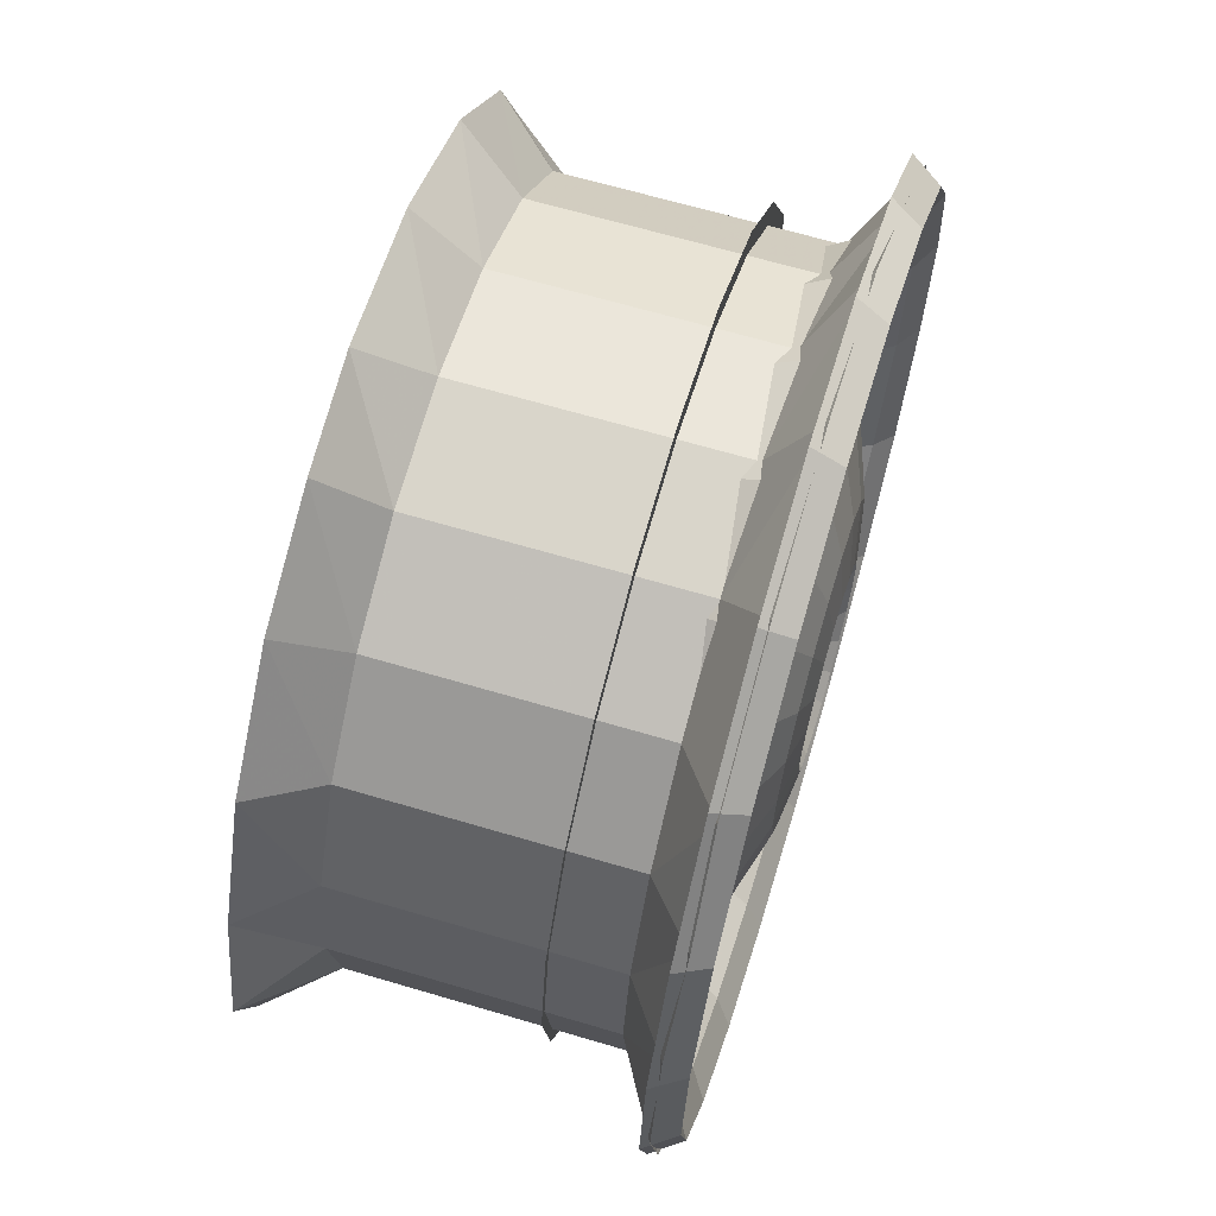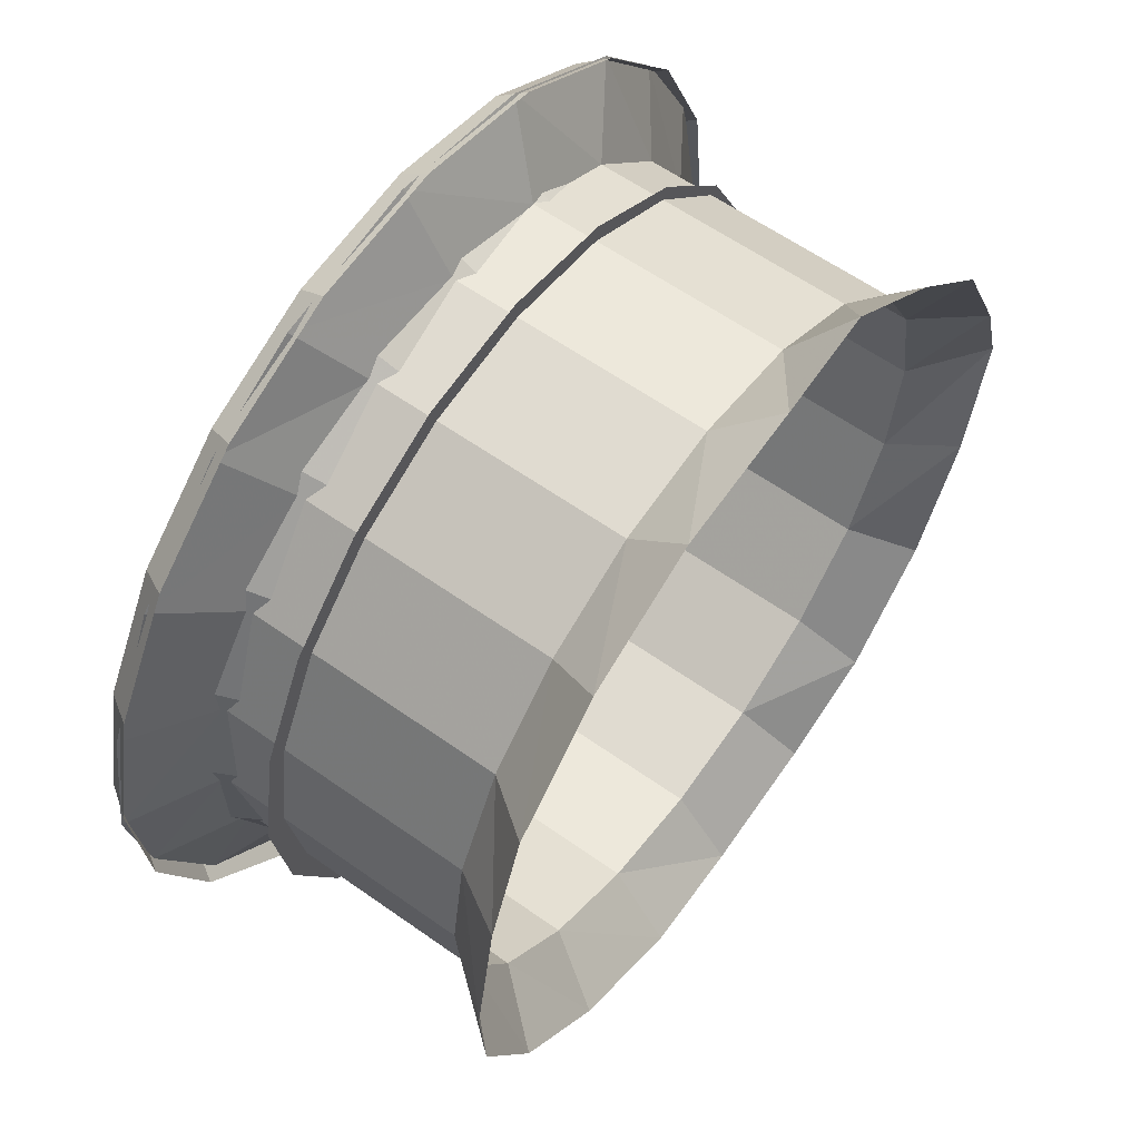
<metadata>
{"format":"obj","ext":"obj","renderer":"f3d","projection":"perspective","resolution":1024,"background":"white","views":[{"elev":66.2,"azim":106.6,"up":"+Y"},{"elev":59.7,"azim":-54.0,"up":"+Y"}]}
</metadata>
<code>
g wheel_rf
v 2.183 -3.364 -3.23
v 3.117 -2.524 -3.23
v 1.035 -3.874 -3.23
v 0.9871 -3.695 -3.497
v -0.2145 -4.004 -3.23
v -1.443 -3.742 -3.23
v -2.53 -3.112 -3.23
v -3.37 -2.178 -3.23
v -3.215 -2.077 -3.497
v -3.88 -1.03 -3.23
v -4.01 0.2193 -3.23
v -3.748 1.448 -3.23
v -3.119 2.535 -3.23
v -2.975 2.418 -3.497
v -2.184 3.375 -3.23
v -2.084 3.219 -3.497
v -1.036 3.885 -3.23
v -0.9885 3.706 -3.497
v 0.2131 4.015 -3.23
v 1.442 3.753 -3.23
v 1.375 3.58 -3.497
v 2.529 3.124 -3.23
v 2.412 2.98 -3.497
v 3.369 2.189 -3.23
v 3.213 2.088 -3.497
v 3.878 1.041 -3.23
v 3.7 0.9934 -3.497
v 4.009 -0.2083 -3.23
v 3.824 -0.1984 -3.497
v 3.746 -1.437 -3.23
v 0.405 -0.6177 -3.509
v -0.03576 -0.7353 -3.509
v -0.7335 0.04103 -3.509
v -0.6853 0.2669 -3.509
v -0.5696 0.4667 -3.509
v 0.04285 0.7388 -3.509
v 0.6924 -0.2634 -3.509
v 0.5767 -0.4633 -3.509
v 2.082 -3.208 -3.497
v 2.973 -2.407 -3.497
v 1.938 -2.986 -3.343
v 2.768 -2.241 -3.343
v -0.2046 -3.819 -3.497
v -1.376 -3.569 -3.497
v -2.414 -2.969 -3.497
v -2.992 -1.933 -3.343
v -3.701 -0.9823 -3.497
v -3.445 -0.914 -3.343
v -3.825 0.2095 -3.497
v -3.575 1.381 -3.497
v -2.769 2.252 -3.343
v -1.94 2.997 -3.343
v -0.9202 3.45 -3.343
v 0.2032 3.83 -3.497
v 0.1891 3.566 -3.343
v 1.28 3.333 -3.343
v 2.245 2.774 -3.343
v 2.991 1.944 -3.343
v 3.444 0.9251 -3.343
v 3.573 -1.37 -3.497
v 3.326 -1.275 -3.343
v 1.822 -2.806 -3.082
v 0.9189 -3.439 -3.343
v 0.8636 -3.232 -3.082
v -0.1905 -3.554 -3.343
v -0.1791 -3.34 -3.082
v -1.281 -3.322 -3.343
v -1.204 -3.122 -3.082
v -2.247 -2.763 -3.343
v -2.112 -2.597 -3.082
v -2.813 -1.817 -3.082
v -3.238 -0.8587 -3.082
v -3.561 0.1954 -3.343
v -3.347 0.184 -3.082
v -3.328 1.286 -3.343
v -3.128 1.209 -3.082
v -2.603 2.117 -3.082
v -0.865 3.243 -3.082
v 0.1777 3.352 -3.082
v 1.203 3.133 -3.082
v 2.811 1.828 -3.082
v 3.237 0.8698 -3.082
v 3.559 -0.1843 -3.343
v 2.601 -2.106 -3.082
v 2.455 -1.986 -2.727
v 0.8148 -3.049 -2.727
v -0.1691 -3.152 -2.727
v -1.136 -2.945 -2.727
v -2.654 -1.714 -2.727
v -3.158 0.1739 -2.727
v -2.456 1.997 -2.727
v -1.823 2.817 -3.082
v -0.8162 3.06 -2.727
v 1.135 2.956 -2.727
v 2.11 2.608 -3.082
v 1.991 2.461 -2.727
v 3.054 0.8211 -2.727
v 3.345 -0.1729 -3.082
v 3.156 -0.1628 -2.727
v 3.126 -1.198 -3.082
v 2.95 -1.13 -2.727
v 1.719 -2.648 -2.727
v 1.602 -2.468 -2.887
v 0.7595 -2.842 -2.887
v -0.1577 -2.938 -2.887
v -1.059 -2.745 -2.887
v -1.993 -2.45 -2.727
v -3.055 -0.81 -2.727
v -2.848 -0.7547 -2.887
v -2.944 0.1625 -2.887
v -2.951 1.141 -2.727
v -2.751 1.064 -2.887
v -2.29 1.862 -2.887
v -1.72 2.659 -2.727
v -0.7609 2.853 -2.887
v 0.1677 3.163 -2.727
v 2.652 1.725 -2.727
v 2.473 1.609 -2.887
v 2.75 -1.053 -2.887
v 2.288 -1.851 -2.887
v 1.52 -2.341 -2.963
v 2.171 -1.756 -2.963
v -0.1496 -2.787 -2.963
v -1.005 -2.604 -2.963
v -1.858 -2.283 -2.887
v -1.762 -2.166 -2.963
v -2.474 -1.597 -2.887
v -2.347 -1.515 -2.963
v -1.604 2.479 -2.887
v -0.7219 2.707 -2.963
v 0.1562 2.949 -2.887
v 0.1482 2.798 -2.963
v 1.058 2.756 -2.887
v 1.004 2.615 -2.963
v 1.856 2.294 -2.887
v 1.761 2.177 -2.963
v 2.346 1.526 -2.963
v 2.847 0.7658 -2.887
v 2.942 -0.1514 -2.887
v 0.7205 -2.696 -2.963
v -0.9553 -2.474 -3.113
v -1.675 -2.058 -3.113
v -2.702 -0.7157 -2.963
v -2.793 0.1544 -2.963
v -2.61 1.01 -2.963
v -2.172 1.767 -2.963
v -1.521 2.352 -2.963
v 2.701 0.7268 -2.963
v 2.791 -0.1433 -2.963
v 2.609 -0.9989 -2.963
v 1.445 -2.224 -3.113
v 2.063 -1.669 -3.113
v 1.307 -2.013 -3.22
v 1.867 -1.51 -3.22
v 0.6847 -2.562 -3.113
v 0.6197 -2.318 -3.22
v -0.1422 -2.648 -3.113
v -0.1288 -2.396 -3.22
v -2.231 -1.44 -3.113
v -2.568 -0.6799 -3.113
v -2.325 -0.6149 -3.22
v -2.654 0.147 -3.113
v -2.403 0.1336 -3.22
v -2.481 0.9601 -3.113
v -2.245 0.8696 -3.22
v -2.064 1.68 -3.113
v -1.869 1.521 -3.22
v -1.446 2.236 -3.113
v -1.309 2.024 -3.22
v -0.6861 2.573 -3.113
v -0.6211 2.329 -3.22
v 0.1408 2.659 -3.113
v 0.1274 2.407 -3.22
v 0.9539 2.486 -3.113
v 0.8633 2.25 -3.22
v 1.674 2.069 -3.113
v 1.515 1.873 -3.22
v 2.229 1.451 -3.113
v 2.018 1.314 -3.22
v 2.567 0.691 -3.113
v 2.653 -0.136 -3.113
v 2.401 -0.1225 -3.22
v 2.479 -0.949 -3.113
v 2.244 -0.8585 -3.22
v 1.066 -1.64 -3.316
v 1.522 -1.23 -3.316
v 0.5051 -1.889 -3.316
v -0.1051 -1.953 -3.316
v -0.8647 -2.239 -3.22
v -0.7051 -1.824 -3.316
v -1.516 -1.862 -3.22
v -1.236 -1.517 -3.316
v -2.019 -1.303 -3.22
v -1.895 -0.5002 -3.316
v -1.959 0.11 -3.316
v -1.831 0.71 -3.316
v 1.235 1.528 -3.316
v 1.645 1.072 -3.316
v 2.323 0.626 -3.22
v 1.894 0.5113 -3.316
v 1.957 -0.09887 -3.316
v 0.7367 -1.132 -3.512
v 1.052 -0.8487 -3.512
v 0.349 -1.304 -3.512
v -0.07289 -1.348 -3.512
v -0.4877 -1.26 -3.512
v -0.8549 -1.047 -3.512
v -1.646 -1.061 -3.316
v -1.138 -0.7318 -3.512
v -1.311 -0.3442 -3.512
v -1.355 0.07774 -3.512
v -1.266 0.4926 -3.512
v -1.523 1.241 -3.316
v -1.054 0.8598 -3.512
v -1.067 1.651 -3.316
v -0.7381 1.143 -3.512
v -0.5065 1.9 -3.316
v -0.3504 1.315 -3.512
v 0.1037 1.964 -3.316
v 0.0715 1.359 -3.512
v 0.7037 1.836 -3.316
v 0.4863 1.271 -3.512
v 0.8535 1.058 -3.512
v 1.137 0.7429 -3.512
v 1.309 0.3553 -3.512
v 1.353 -0.06664 -3.512
v 1.829 -0.6989 -3.316
v 1.265 -0.4815 -3.512
v -0.851 0.05089 -3.584
v -0.7954 0.3114 -3.584
v -0.2203 0.8283 -3.584
v 0.04465 0.8559 -3.584
v 0.7139 0.4687 -3.584
v 0.8221 0.2252 -3.584
v 0.8497 -0.0398 -3.584
v 0.4624 -0.7091 -3.584
v 0.6606 -0.531 -3.584
v 0.219 -0.8172 -3.584
v 0.1939 -0.7114 -3.509
v -0.04604 -0.8448 -3.584
v -0.3066 -0.7892 -3.584
v -0.2616 -0.6871 -3.509
v -0.5372 -0.6557 -3.584
v -0.4615 -0.5715 -3.509
v -0.7153 -0.4576 -3.584
v -0.6159 -0.3997 -3.509
v -0.8234 -0.2141 -3.584
v -0.7096 -0.1887 -3.509
v -0.662 0.5421 -3.584
v -0.4638 0.7201 -3.584
v -0.3979 0.6211 -3.509
v -0.1868 0.7149 -3.509
v 0.3052 0.8003 -3.584
v 0.2687 0.6906 -3.509
v 0.5358 0.6668 -3.584
v 0.4686 0.5749 -3.509
v 0.6229 0.4032 -3.509
v 0.7167 0.1921 -3.509
v 0.7406 -0.03758 -3.509
v 0.794 -0.3004 -3.584
f 2 1 39
f 39 40 2
f 1 3 4
f 4 39 1
f 3 5 43
f 43 4 3
f 5 6 44
f 44 43 5
f 6 7 45
f 45 44 6
f 7 8 9
f 9 45 7
f 8 10 47
f 47 9 8
f 10 11 49
f 49 47 10
f 11 12 50
f 50 49 11
f 12 13 14
f 14 50 12
f 13 15 16
f 16 14 13
f 15 17 18
f 18 16 15
f 17 19 54
f 54 18 17
f 19 20 21
f 21 54 19
f 20 22 23
f 23 21 20
f 22 24 25
f 25 23 22
f 24 26 27
f 27 25 24
f 26 28 29
f 29 27 26
f 28 30 60
f 60 29 28
f 30 2 40
f 40 60 30
f 31 239 32
f 32 242 244
f 244 246 248
f 32 244 248
f 248 33 34
f 34 35 251
f 248 34 251
f 251 252 36
f 36 254 256
f 251 36 256
f 256 257 258
f 258 259 37
f 256 258 37
f 251 256 37
f 248 251 37
f 32 248 37
f 31 32 37
f 38 31 37
f 40 39 41
f 41 42 40
f 39 4 63
f 63 41 39
f 4 43 65
f 65 63 4
f 43 44 67
f 67 65 43
f 44 45 69
f 69 67 44
f 45 9 46
f 46 69 45
f 9 47 48
f 48 46 9
f 47 49 73
f 73 48 47
f 49 50 75
f 75 73 49
f 50 14 51
f 51 75 50
f 14 16 52
f 52 51 14
f 16 18 53
f 53 52 16
f 18 54 55
f 55 53 18
f 54 21 56
f 56 55 54
f 21 23 57
f 57 56 21
f 23 25 58
f 58 57 23
f 25 27 59
f 59 58 25
f 27 29 83
f 83 59 27
f 29 60 61
f 61 83 29
f 60 40 42
f 42 61 60
f 42 41 62
f 62 84 42
f 41 63 64
f 64 62 41
f 63 65 66
f 66 64 63
f 65 67 68
f 68 66 65
f 67 69 70
f 70 68 67
f 69 46 71
f 71 70 69
f 46 48 72
f 72 71 46
f 48 73 74
f 74 72 48
f 73 75 76
f 76 74 73
f 75 51 77
f 77 76 75
f 51 52 92
f 92 77 51
f 52 53 78
f 78 92 52
f 53 55 79
f 79 78 53
f 55 56 80
f 80 79 55
f 56 57 95
f 95 80 56
f 57 58 81
f 81 95 57
f 58 59 82
f 82 81 58
f 59 83 98
f 98 82 59
f 83 61 100
f 100 98 83
f 61 42 84
f 84 100 61
f 84 62 102
f 102 85 84
f 62 64 86
f 86 102 62
f 64 66 87
f 87 86 64
f 66 68 88
f 88 87 66
f 68 70 107
f 107 88 68
f 70 71 89
f 89 107 70
f 71 72 108
f 108 89 71
f 72 74 90
f 90 108 72
f 74 76 111
f 111 90 74
f 76 77 91
f 91 111 76
f 77 92 114
f 114 91 77
f 92 78 93
f 93 114 92
f 78 79 116
f 116 93 78
f 79 80 94
f 94 116 79
f 80 95 96
f 96 94 80
f 95 81 117
f 117 96 95
f 81 82 97
f 97 117 81
f 82 98 99
f 99 97 82
f 98 100 101
f 101 99 98
f 100 84 85
f 85 101 100
f 85 102 103
f 103 120 85
f 102 86 104
f 104 103 102
f 86 87 105
f 105 104 86
f 87 88 106
f 106 105 87
f 88 107 125
f 125 106 88
f 107 89 127
f 127 125 107
f 89 108 109
f 109 127 89
f 108 90 110
f 110 109 108
f 90 111 112
f 112 110 90
f 111 91 113
f 113 112 111
f 91 114 129
f 129 113 91
f 114 93 115
f 115 129 114
f 93 116 131
f 131 115 93
f 116 94 133
f 133 131 116
f 94 96 135
f 135 133 94
f 96 117 118
f 118 135 96
f 117 97 138
f 138 118 117
f 97 99 139
f 139 138 97
f 99 101 119
f 119 139 99
f 101 85 120
f 120 119 101
f 120 103 121
f 121 122 120
f 103 104 140
f 140 121 103
f 104 105 123
f 123 140 104
f 105 106 124
f 124 123 105
f 106 125 126
f 126 124 106
f 125 127 128
f 128 126 125
f 127 109 143
f 143 128 127
f 109 110 144
f 144 143 109
f 110 112 145
f 145 144 110
f 112 113 146
f 146 145 112
f 113 129 147
f 147 146 113
f 129 115 130
f 130 147 129
f 115 131 132
f 132 130 115
f 131 133 134
f 134 132 131
f 133 135 136
f 136 134 133
f 135 118 137
f 137 136 135
f 118 138 148
f 148 137 118
f 138 139 149
f 149 148 138
f 139 119 150
f 150 149 139
f 119 120 122
f 122 150 119
f 122 121 151
f 151 152 122
f 121 140 155
f 155 151 121
f 140 123 157
f 157 155 140
f 123 124 141
f 141 157 123
f 124 126 142
f 142 141 124
f 126 128 159
f 159 142 126
f 128 143 160
f 160 159 128
f 143 144 162
f 162 160 143
f 144 145 164
f 164 162 144
f 145 146 166
f 166 164 145
f 146 147 168
f 168 166 146
f 147 130 170
f 170 168 147
f 130 132 172
f 172 170 130
f 132 134 174
f 174 172 132
f 134 136 176
f 176 174 134
f 136 137 178
f 178 176 136
f 137 148 180
f 180 178 137
f 148 149 181
f 181 180 148
f 149 150 183
f 183 181 149
f 150 122 152
f 152 183 150
f 152 151 153
f 153 154 152
f 151 155 156
f 156 153 151
f 155 157 158
f 158 156 155
f 157 141 189
f 189 158 157
f 141 142 191
f 191 189 141
f 142 159 193
f 193 191 142
f 159 160 161
f 161 193 159
f 160 162 163
f 163 161 160
f 162 164 165
f 165 163 162
f 164 166 167
f 167 165 164
f 166 168 169
f 169 167 166
f 168 170 171
f 171 169 168
f 170 172 173
f 173 171 170
f 172 174 175
f 175 173 172
f 174 176 177
f 177 175 174
f 176 178 179
f 179 177 176
f 178 180 199
f 199 179 178
f 180 181 182
f 182 199 180
f 181 183 184
f 184 182 181
f 183 152 154
f 154 184 183
f 154 153 185
f 185 186 154
f 153 156 187
f 187 185 153
f 156 158 188
f 188 187 156
f 158 189 190
f 190 188 158
f 189 191 192
f 192 190 189
f 191 193 208
f 208 192 191
f 193 161 194
f 194 208 193
f 161 163 195
f 195 194 161
f 163 165 196
f 196 195 163
f 165 167 213
f 213 196 165
f 167 169 215
f 215 213 167
f 169 171 217
f 217 215 169
f 171 173 219
f 219 217 171
f 173 175 221
f 221 219 173
f 175 177 197
f 197 221 175
f 177 179 198
f 198 197 177
f 179 199 200
f 200 198 179
f 199 182 201
f 201 200 199
f 182 184 227
f 227 201 182
f 184 154 186
f 186 227 184
f 186 185 202
f 202 203 186
f 185 187 204
f 204 202 185
f 187 188 205
f 205 204 187
f 188 190 206
f 206 205 188
f 190 192 207
f 207 206 190
f 192 208 209
f 209 207 192
f 208 194 210
f 210 209 208
f 194 195 211
f 211 210 194
f 195 196 212
f 212 211 195
f 196 213 214
f 214 212 196
f 213 215 216
f 216 214 213
f 215 217 218
f 218 216 215
f 217 219 220
f 220 218 217
f 219 221 222
f 222 220 219
f 221 197 223
f 223 222 221
f 197 198 224
f 224 223 197
f 198 200 225
f 225 224 198
f 200 201 226
f 226 225 200
f 201 227 228
f 228 226 201
f 227 186 203
f 203 228 227
f 203 202 236
f 236 237 203
f 202 204 238
f 238 236 202
f 204 205 240
f 240 238 204
f 205 206 241
f 241 240 205
f 206 207 243
f 243 241 206
f 207 209 245
f 245 243 207
f 209 210 247
f 247 245 209
f 210 211 229
f 229 247 210
f 211 212 230
f 230 229 211
f 212 214 249
f 249 230 212
f 214 216 250
f 250 249 214
f 216 218 231
f 231 250 216
f 218 220 232
f 232 231 218
f 220 222 253
f 253 232 220
f 222 223 255
f 255 253 222
f 223 224 233
f 233 255 223
f 224 225 234
f 234 233 224
f 225 226 235
f 235 234 225
f 226 228 260
f 260 235 226
f 228 203 237
f 237 260 228
f 237 236 31
f 31 38 237
f 236 238 239
f 239 31 236
f 238 240 32
f 32 239 238
f 240 241 242
f 242 32 240
f 241 243 244
f 244 242 241
f 243 245 246
f 246 244 243
f 245 247 248
f 248 246 245
f 247 229 33
f 33 248 247
f 229 230 34
f 34 33 229
f 230 249 35
f 35 34 230
f 249 250 251
f 251 35 249
f 250 231 252
f 252 251 250
f 231 232 36
f 36 252 231
f 232 253 254
f 254 36 232
f 253 255 256
f 256 254 253
f 255 233 257
f 257 256 255
f 233 234 258
f 258 257 233
f 234 235 259
f 259 258 234
f 235 260 37
f 37 259 235
f 260 237 38
f 38 37 260
g disk
v 0.08267 -3.09 -2.9
v 0.08227 -3.095 -0.5886
v 1.084 -2.929 -0.5882
v 0.2598 -3.888 -3.337
v -1.062 -3.75 -3.337
v -0.923 -2.947 -2.9
v -1.834 -2.51 -2.9
v -3.03 2.136 -0.03514
v -2.601 1.88 -0.5799
v -1.89 2.586 -0.5785
v 1.085 -2.923 -2.9
v 1.985 -2.47 -0.5873
v -1.89 2.593 -2.89
v 0.08918 -3.735 -0.0948
v 1.294 -3.534 -0.09431
v 2.179 -2.978 -0.03814
v 1.365 3.755 -3.307
v 1.019 3.076 -2.889
v -0.002854 3.995 -3.307
v 0.01333 3.219 -2.889
v 1.986 -2.464 -2.899
v 2.696 -1.764 -0.5859
v 2.697 -1.758 -2.898
v 1.93 2.639 -2.89
v 2.656 1.95 -2.891
v 1.929 2.632 -0.578
v 3.821 -1.041 -3.335
v 3.149 -0.8728 -2.896
v 3.996 -0.001819 -3.307
v 3.754 1.366 -3.307
v 3.127 1.077 -2.892
v 3.235 2.299 -3.333
v 2.568 3.06 -3.307
v 3.586 1.05 -0.0355
v 3.042 2.161 -0.03503
v 3.126 1.07 -0.5807
v -2.56 -1.821 -2.898
v -3.031 -0.9475 -2.897
v -2.56 -1.827 -0.5866
v -3.053 1.002 -2.893
v -2.601 1.887 -2.892
v -3.052 0.9951 -0.5815
v 3.058 -2.101 -0.03768
v 3.595 -0.984 -0.03696
v -0.9232 -2.953 -0.5885
v 3.297 0.1038 -2.894
v -3.792 1.084 -3.334
v -4 -0.001821 -3.307
v -3.647 -0.001822 -0.01062
v -3.558 -1.014 -0.03723
v -3.201 0.01878 -0.5833
v 2.655 1.943 -0.5792
v -0.989 3.052 -2.889
v -1.028 3.553 -0.03416
v -2.151 3.014 -0.03451
v -0.9891 3.045 -0.5776
v -3.031 -0.9537 -0.5851
v 3.148 -0.879 -0.5843
v -1.834 -2.516 -0.5878
v 1.018 3.069 -0.5773
v -3.013 -2.126 -0.03606
v -3.201 0.02526 -2.895
v -3.783 -1.071 -3.335
v -2.262 -3.185 -3.336
v -3.221 2.274 -3.333
v -1.369 3.755 -3.307
v -3.205 -2.257 -3.336
v 3.296 0.09731 -0.5825
v 0.2112 3.693 -0.03397
v 0.01293 3.211 -0.5772
v 1.33 -3.641 -3.351
v -1.001 -3.527 -0.0386
v -2.285 3.209 -3.333
v 3.251 -2.232 -3.336
v 1.215 3.677 -0.08118
v -2.128 -2.996 -0.03831
v 3.953 0.1039 -0.0874
v 2.314 -3.167 -3.336
v -3.428 1.245 -0.0107
v 2.157 3.033 -0.03435
f 261 262 263
f 264 265 266
f 267 266 265
f 268 269 270
f 271 263 272
f 273 270 269
f 262 274 275
f 276 272 263
f 277 278 279
f 278 280 279
f 281 272 282
f 283 281 282
f 284 285 286
f 287 288 289
f 290 291 292
f 292 285 293
f 294 295 296
f 297 298 299
f 300 301 302
f 303 304 282
f 266 267 305
f 289 306 290
f 307 300 308
f 309 310 311
f 285 312 286
f 273 313 270
f 288 306 289
f 291 285 292
f 285 284 293
f 314 315 316
f 295 312 296
f 298 317 299
f 301 269 302
f 304 318 282
f 267 319 305
f 276 303 272
f 278 284 320
f 306 291 290
f 310 321 317
f 300 322 308
f 310 317 311
f 313 316 270
f 315 270 316
f 303 282 272
f 308 322 323
f 267 297 319
f 284 286 320
f 321 299 317
f 322 298 323
f 297 299 319
f 297 267 324
f 322 311 317
f 301 300 307
f 273 301 325
f 280 313 326
f 327 297 324
f 294 296 328
f 298 322 317
f 329 330 320
f 298 297 327
f 325 301 307
f 261 271 331
f 314 316 330
f 332 305 319
f 283 282 318
f 309 311 302
f 333 273 325
f 283 288 287
f 281 283 334
f 284 278 277
f 335 320 286
f 278 320 330
f 279 280 326
f 336 319 299
f 337 294 328
f 306 328 296
f 335 329 320
f 291 296 312
f 323 298 327
f 264 261 331
f 329 314 330
f 271 281 338
f 336 332 319
f 288 283 318
f 339 309 302
f 280 330 316
f 334 283 287
f 338 281 334
f 293 284 277
f 337 328 318
f 313 273 333
f 340 335 286
f 280 278 330
f 321 336 299
f 291 306 296
f 285 291 312
f 331 271 338
f 313 280 316
f 304 337 318
f 326 313 333
f 332 274 305
f 306 288 328
f 261 266 262
f 322 300 311
f 268 339 269
f 295 340 312
f 271 261 263
f 261 264 266
f 324 267 265
f 315 268 270
f 281 271 272
f 301 273 269
f 263 262 275
f 275 276 263
f 274 262 305
f 288 318 328
f 266 305 262
f 300 302 311
f 339 302 269
f 340 286 312
g Wheel
v -0.0101 -3.372 -2.29
v -0.0101 0.01273 -2.29
v -1.056 -3.207 -2.29
v -2 -2.726 -2.29
v -2.749 -1.977 -2.29
v -3.229 -1.033 -2.29
v -3.395 0.01273 -2.29
v -3.229 1.059 -2.29
v -2.749 2.002 -2.29
v -2 2.751 -2.29
v -1.056 3.232 -2.29
v -0.0101 3.398 -2.29
v 1.036 3.232 -2.29
v 1.98 2.751 -2.29
v 2.728 2.002 -2.29
v 3.209 1.059 -2.29
v 3.375 0.01273 -2.29
v 3.209 -1.033 -2.29
v 2.728 -1.977 -2.29
v 1.98 -2.726 -2.29
v 1.036 -3.207 -2.29
f 343 341 342
f 344 343 342
f 345 344 342
f 346 345 342
f 347 346 342
f 348 347 342
f 349 348 342
f 350 349 342
f 351 350 342
f 352 351 342
f 353 352 342
f 354 353 342
f 355 354 342
f 356 355 342
f 357 356 342
f 358 357 342
f 359 358 342
f 360 359 342
f 361 360 342
f 341 361 342

</code>
